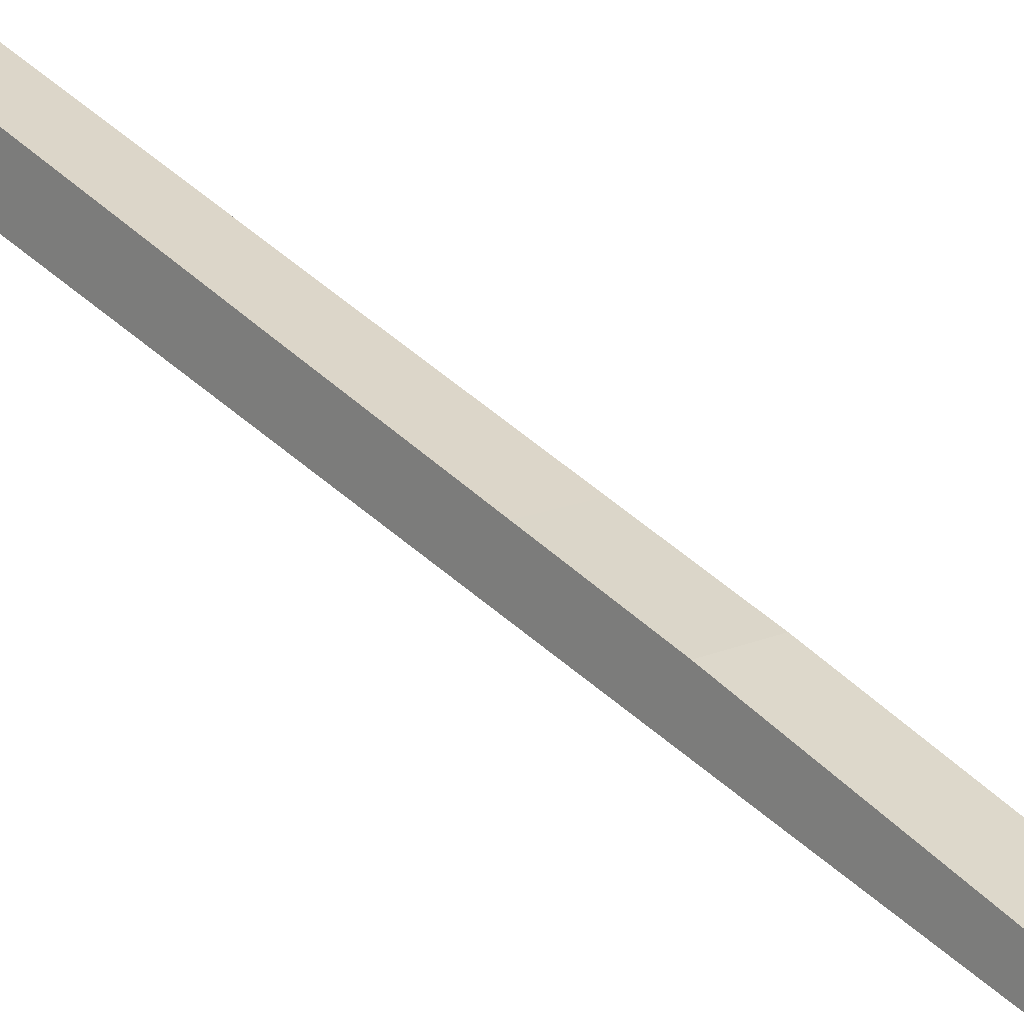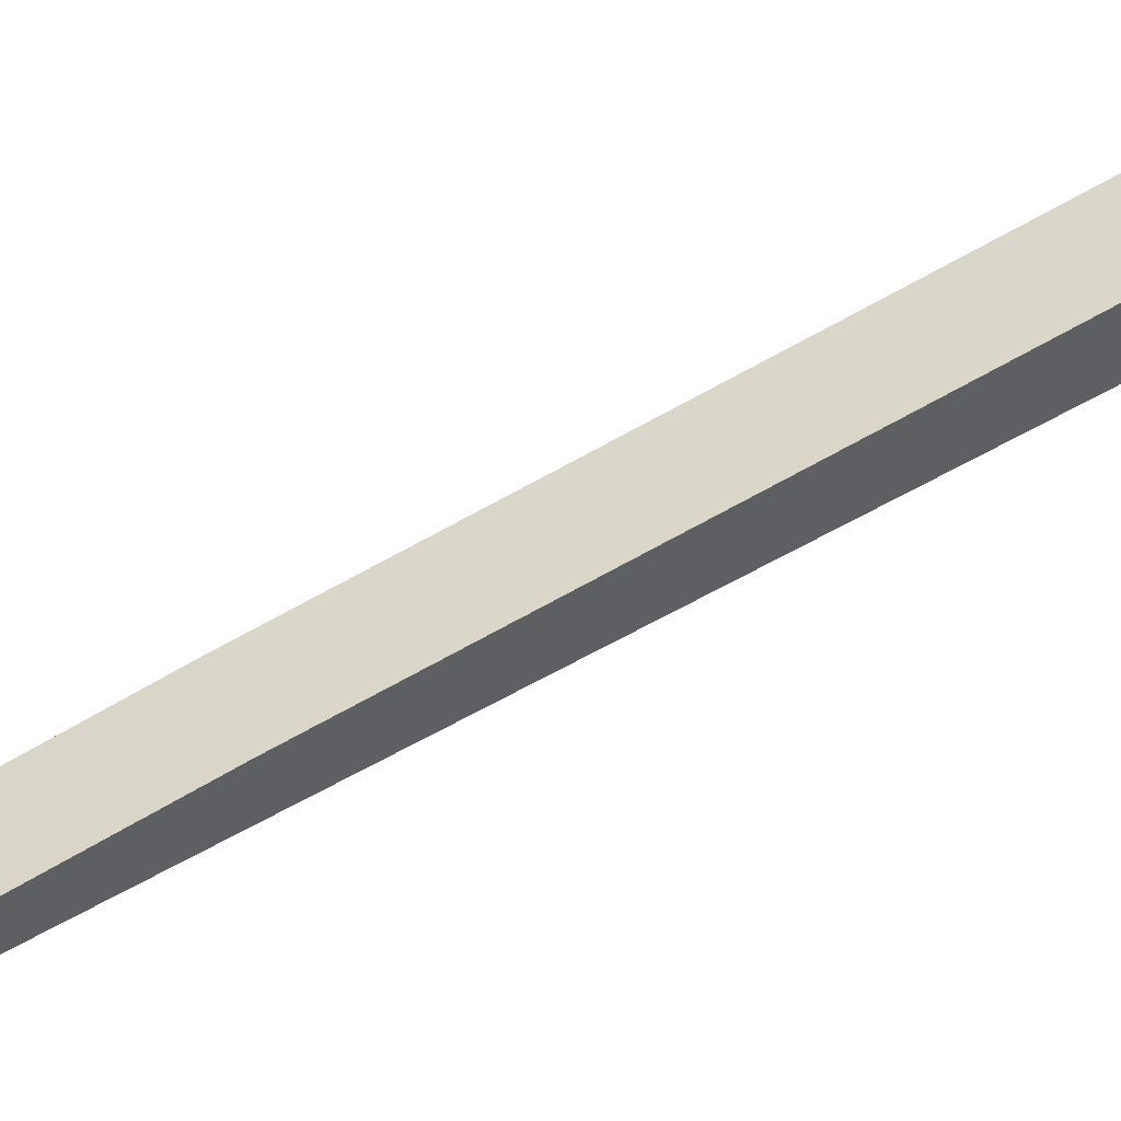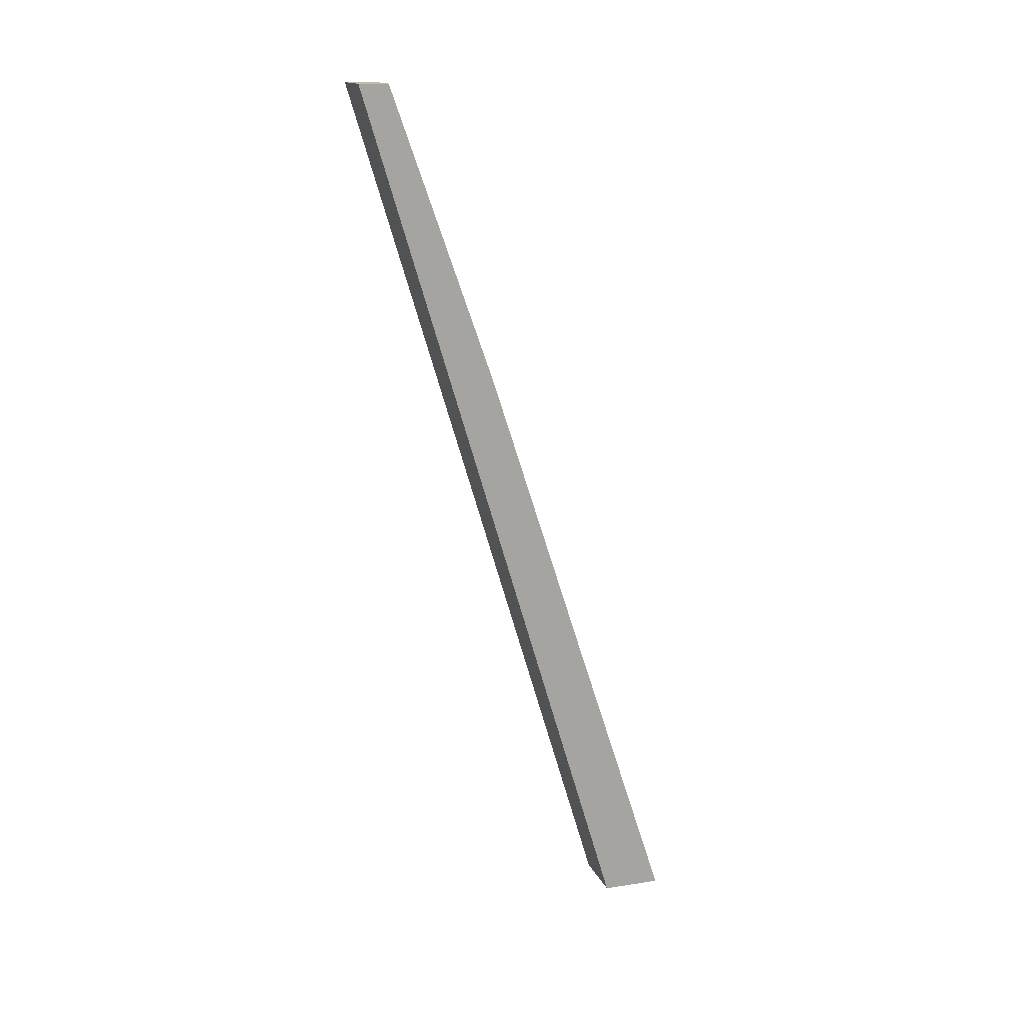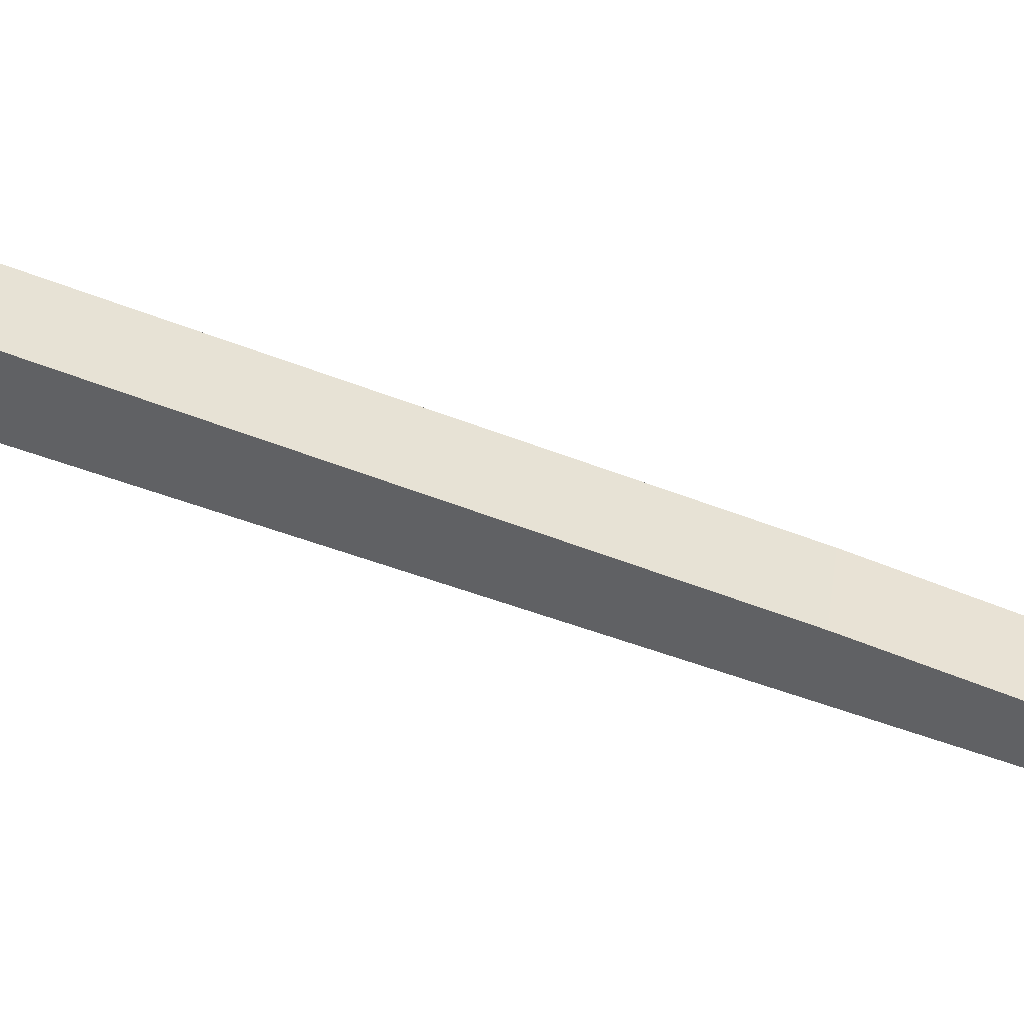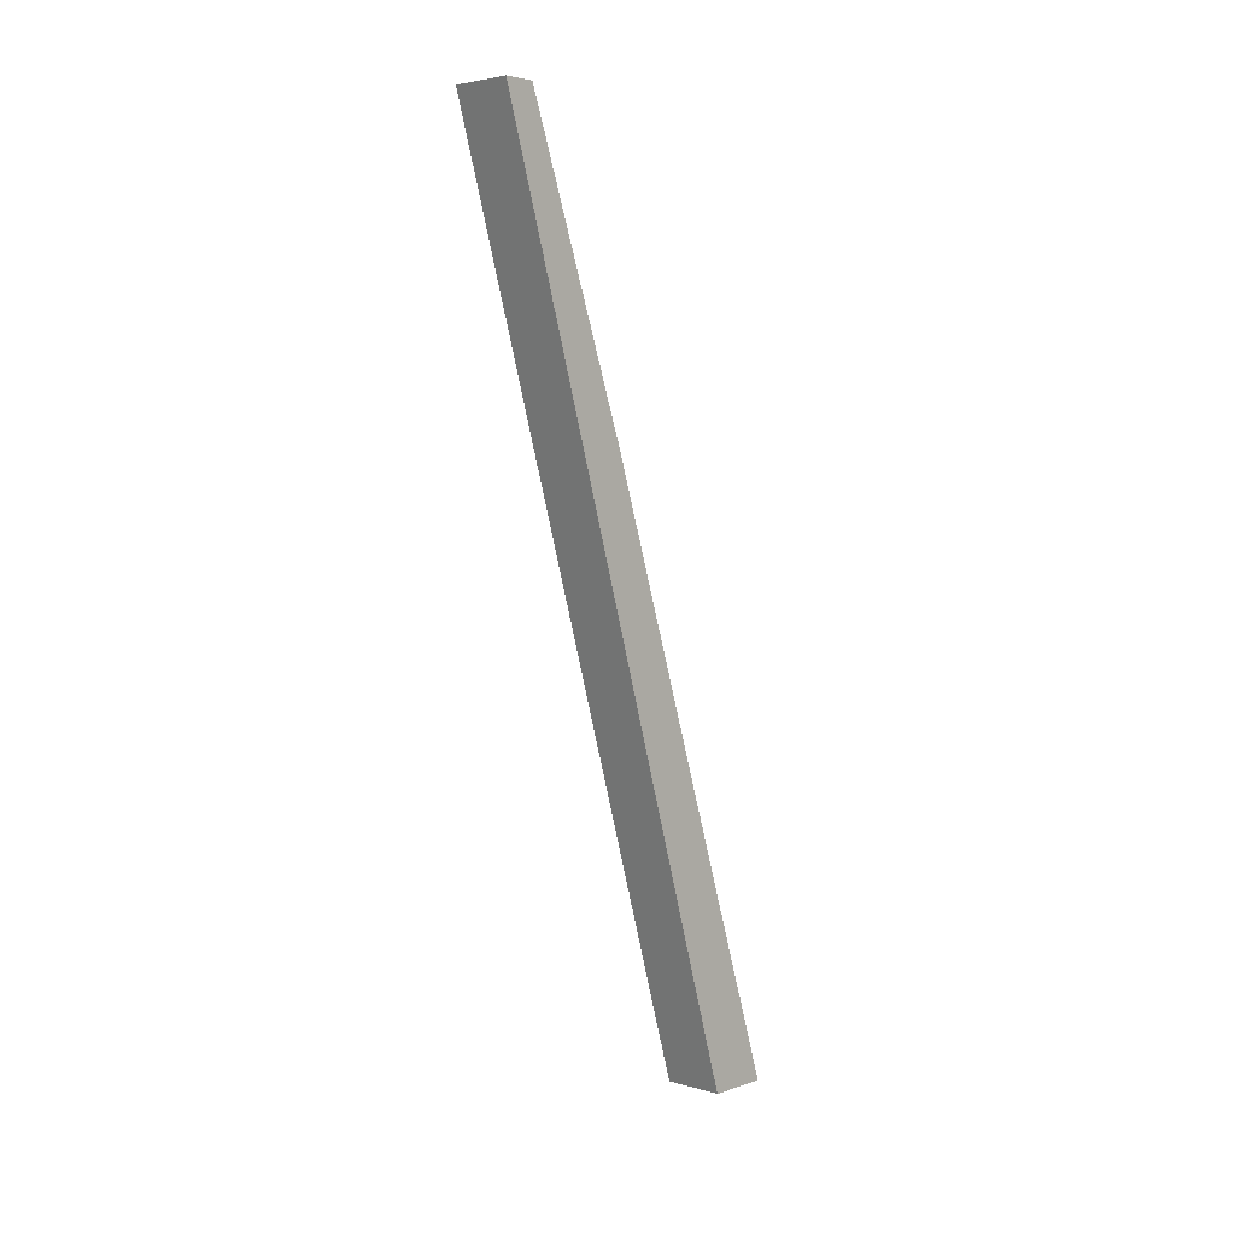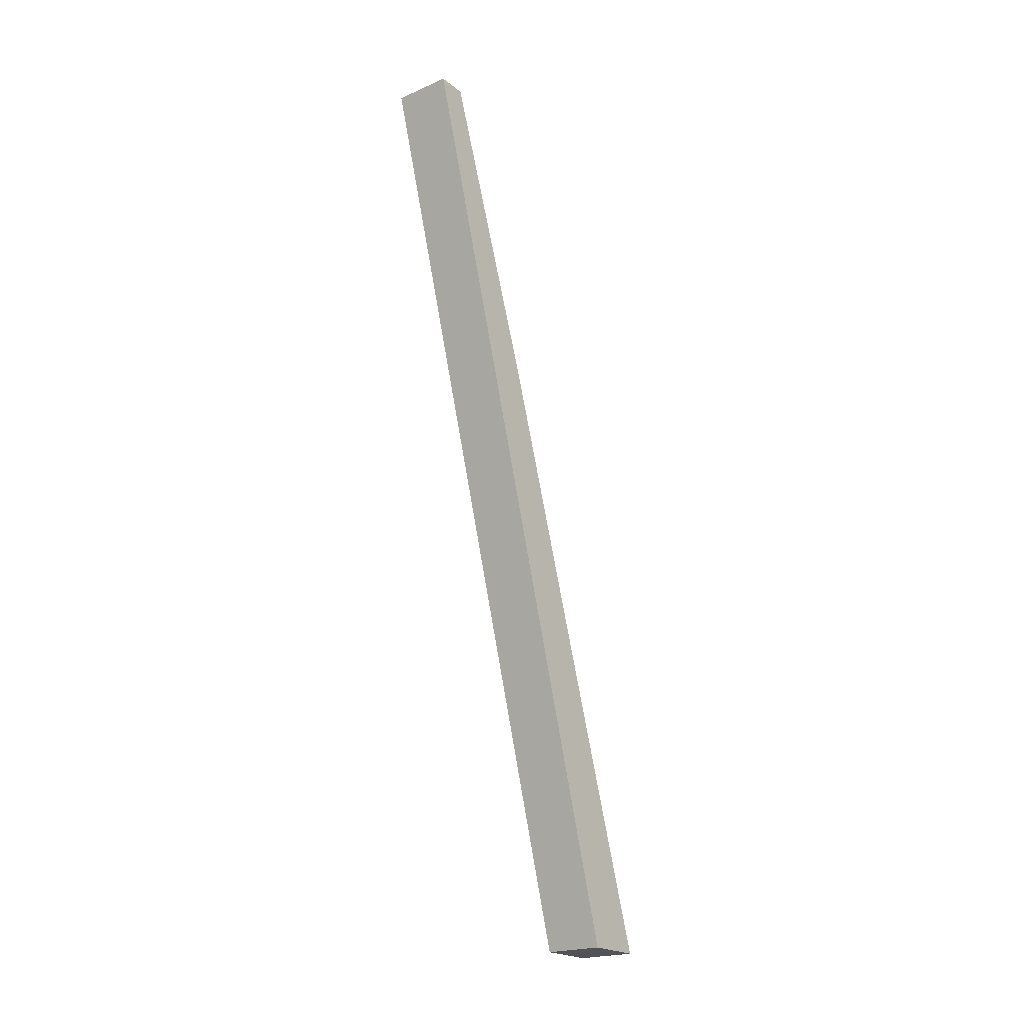
<metadata>
{"format":"obj","ext":"obj","renderer":"f3d","projection":"perspective","resolution":1024,"background":"white","views":[{"elev":15.7,"azim":138.1,"up":"+Z"},{"elev":50.5,"azim":-111.5,"up":"+Z"},{"elev":15.6,"azim":-107.8,"up":"+Y"},{"elev":39.0,"azim":97.6,"up":"+Z"},{"elev":3.8,"azim":-137.1,"up":"+Y"},{"elev":-21.7,"azim":-143.1,"up":"+Y"}]}
</metadata>
<code>
g IL_SqG_Prop2_sh_1
v 0.1 1.5 -0.55
v 0.1 1.5 -0.45
v -0.1 1.5 -0.45
v 0.1 0.5 -0.25
v 0.1 0.5 -0.09871
v -0.1 1.5 -0.55
v -0.1 0.5 -0.25
v -0.1 0.5 -0.09871
v 0.1 -0.5 0.05
v -0.1 -0.5 0.05
v 0.1 -0.5 0.2246
v -0.1 -0.5 0.2246
v 0.1 -1.5 0.35
v -0.1 -1.5 0.35
v -0.1 -1.5 0.55
v 0.1 -1.5 0.55
v 0.1 1.5 -0.55
v 0.1 1.5 -0.55
v 0.1 1.5 -0.55
v 0.1 1.5 -0.55
v 0.1 1.5 -0.45
v 0.1 1.5 -0.45
v 0.1 1.5 -0.45
v -0.1 1.5 -0.45
v -0.1 1.5 -0.45
v -0.1 1.5 -0.45
v -0.1 1.5 -0.45
v 0.1 0.5 -0.25
v 0.1 0.5 -0.25
v 0.1 0.5 -0.25
v 0.1 0.5 -0.25
v 0.1 0.5 -0.25
v 0.1 0.5 -0.09871
v 0.1 0.5 -0.09871
v 0.1 0.5 -0.09871
v 0.1 0.5 -0.09871
v 0.1 0.5 -0.09871
v -0.1 1.5 -0.55
v -0.1 1.5 -0.55
v -0.1 1.5 -0.55
v -0.1 0.5 -0.25
v -0.1 0.5 -0.25
v -0.1 0.5 -0.25
v -0.1 0.5 -0.25
v -0.1 0.5 -0.25
v -0.1 0.5 -0.09871
v -0.1 0.5 -0.09871
v -0.1 0.5 -0.09871
v -0.1 0.5 -0.09871
v -0.1 0.5 -0.09871
v 0.1 -0.5 0.05
v 0.1 -0.5 0.05
v 0.1 -0.5 0.05
v 0.1 -0.5 0.05
v 0.1 -0.5 0.05
v -0.1 -0.5 0.05
v -0.1 -0.5 0.05
v -0.1 -0.5 0.05
v -0.1 -0.5 0.05
v -0.1 -0.5 0.05
v 0.1 -0.5 0.2246
v 0.1 -0.5 0.2246
v 0.1 -0.5 0.2246
v 0.1 -0.5 0.2246
v 0.1 -0.5 0.2246
v -0.1 -0.5 0.2246
v -0.1 -0.5 0.2246
v -0.1 -0.5 0.2246
v -0.1 -0.5 0.2246
v -0.1 -0.5 0.2246
v 0.1 -1.5 0.35
v 0.1 -1.5 0.35
v 0.1 -1.5 0.35
v -0.1 -1.5 0.35
v -0.1 -1.5 0.35
v -0.1 -1.5 0.35
v -0.1 -1.5 0.35
v -0.1 -1.5 0.55
v -0.1 -1.5 0.55
v -0.1 -1.5 0.55
v 0.1 -1.5 0.55
v 0.1 -1.5 0.55
v 0.1 -1.5 0.55
v 0.1 -1.5 0.55
g IL_SqG_Prop2_sh_1_0
f 3 2 1
f 17 21 4
f 22 24 5
f 6 25 18
f 23 33 28
f 19 29 7
f 26 8 34
f 27 38 46
f 39 20 41
f 30 35 9
f 42 31 10
f 36 47 11
f 40 43 48
f 37 61 51
f 32 52 56
f 44 57 12
f 49 66 62
f 50 45 67
f 53 63 13
f 58 54 14
f 68 59 15
f 64 69 16
f 65 81 71
f 55 72 74
f 60 75 78
f 70 79 82
f 73 83 76
f 84 80 77

</code>
